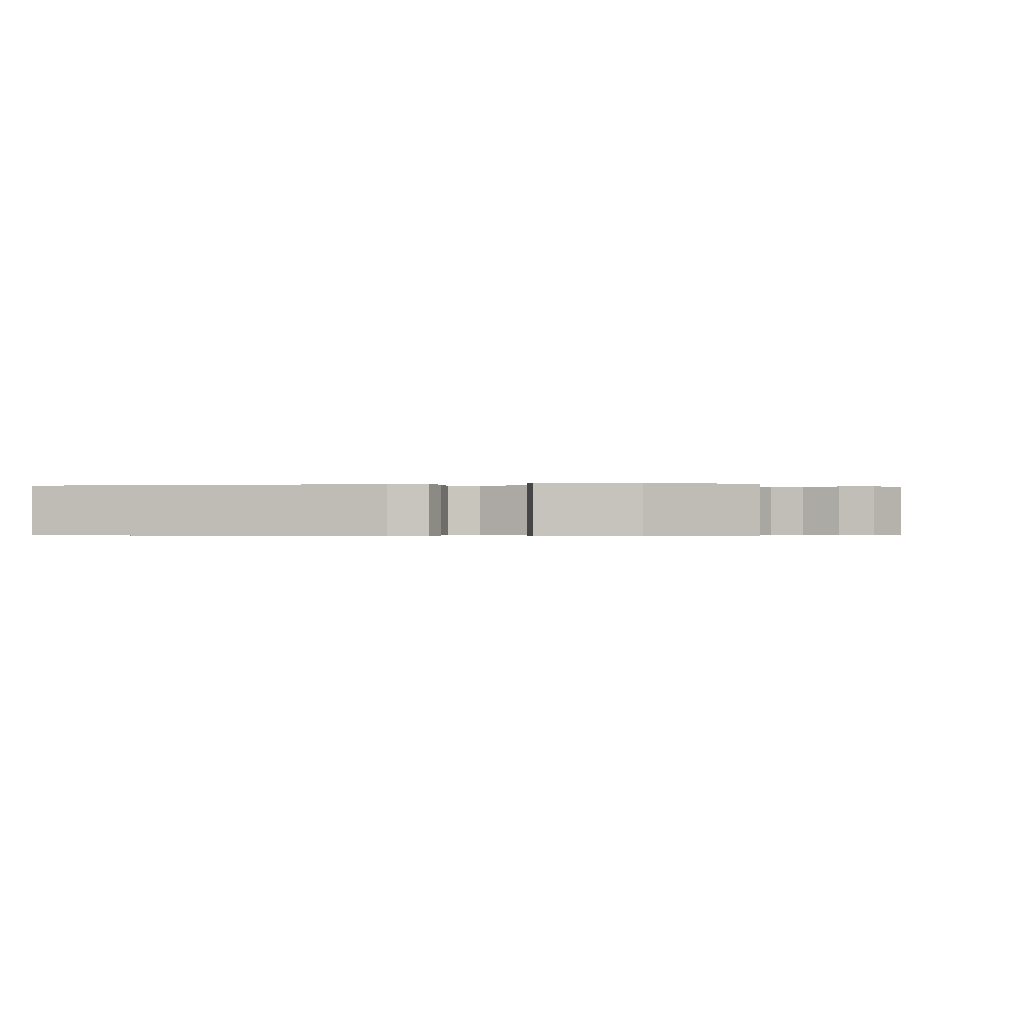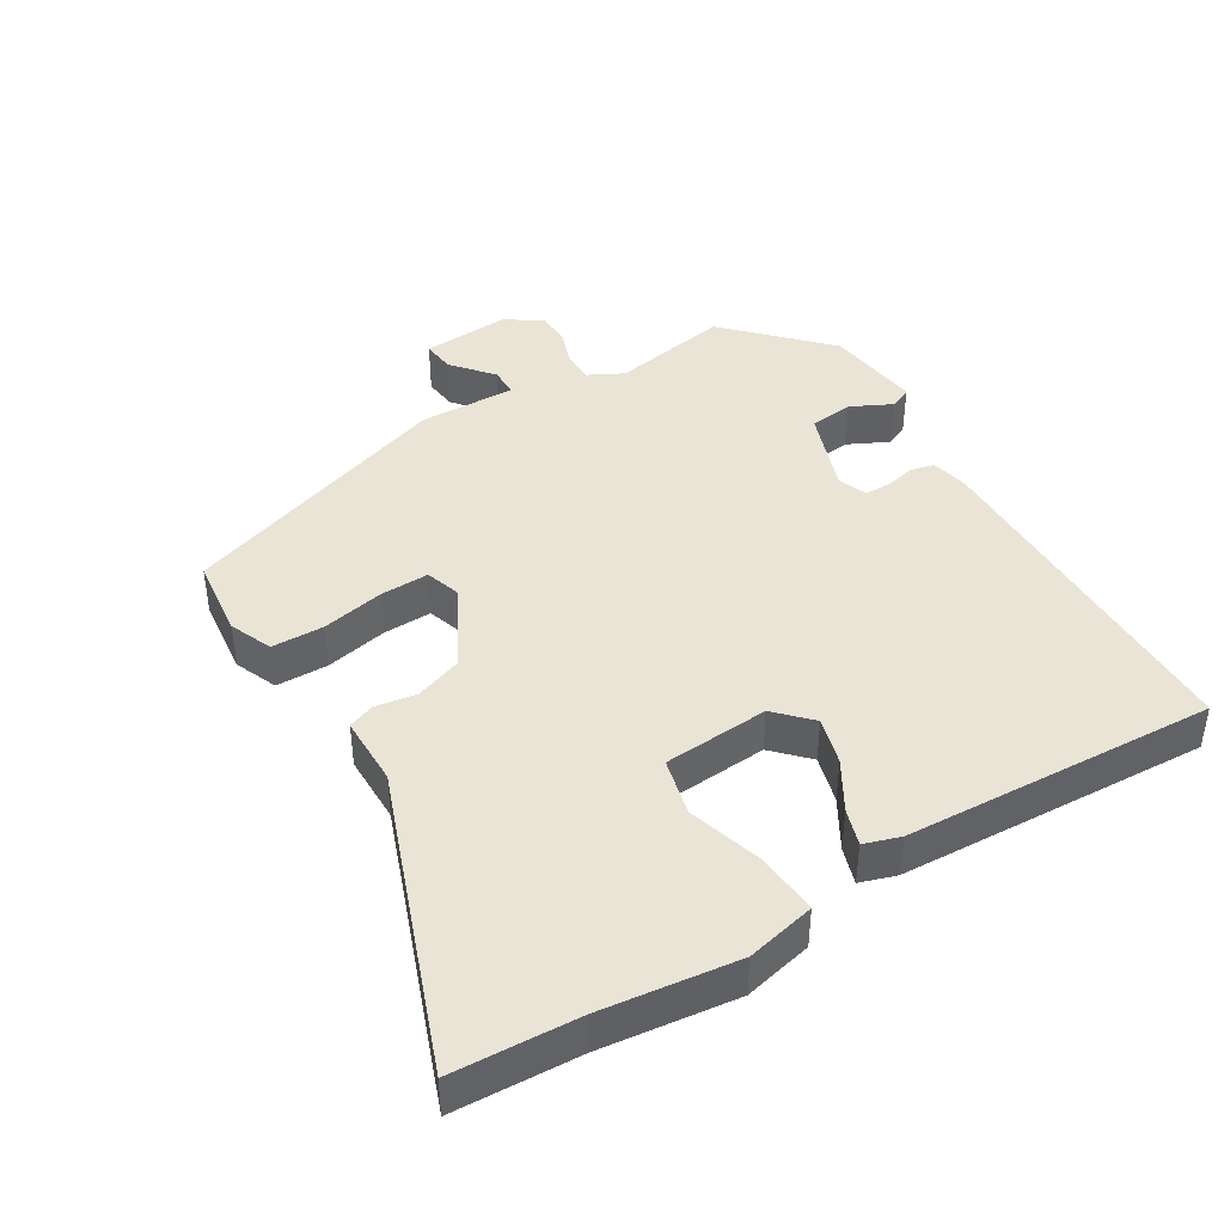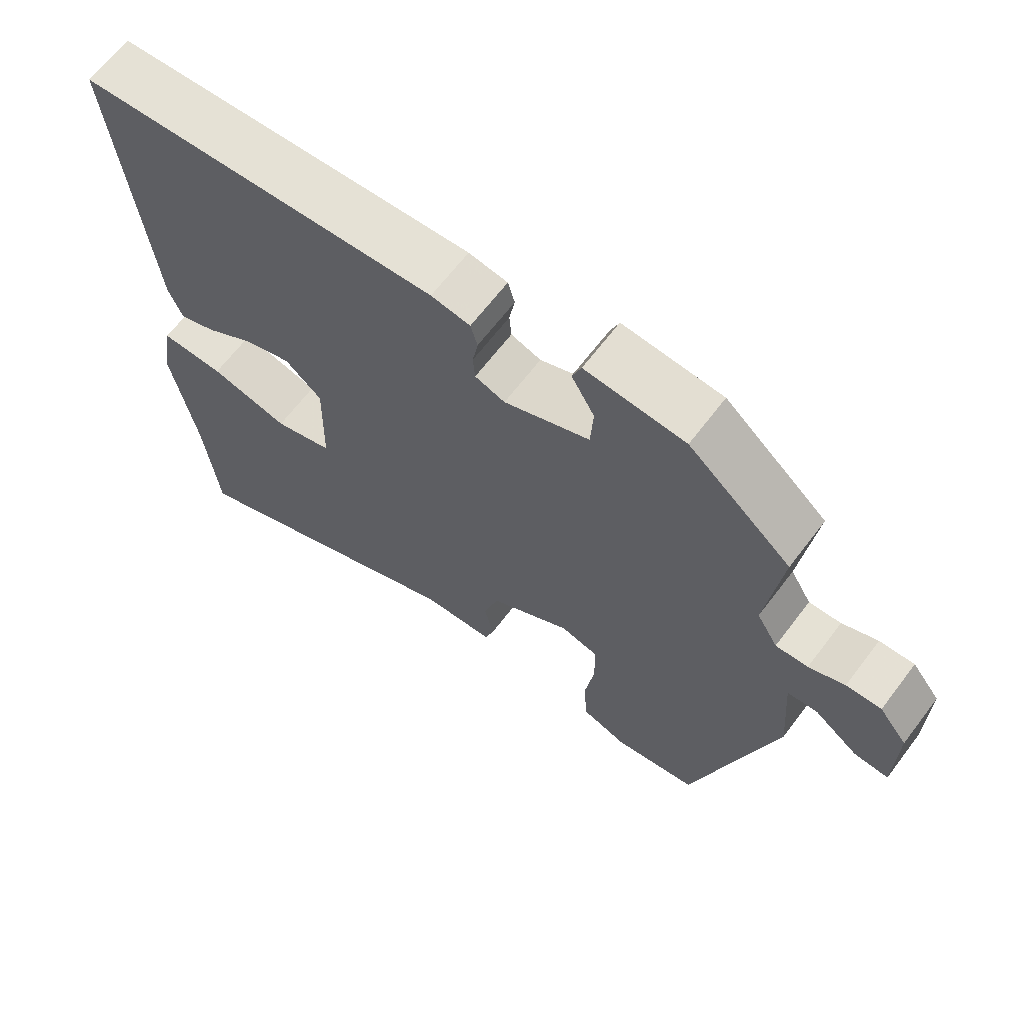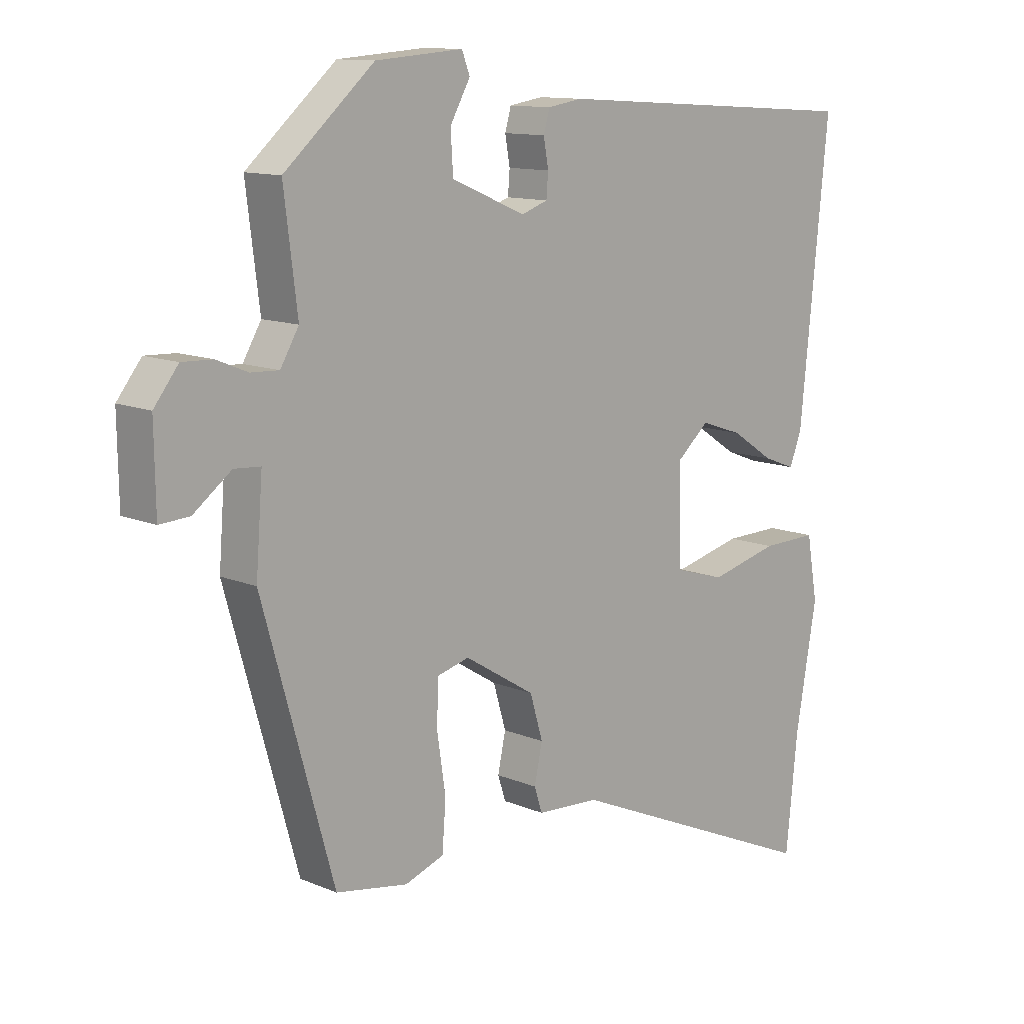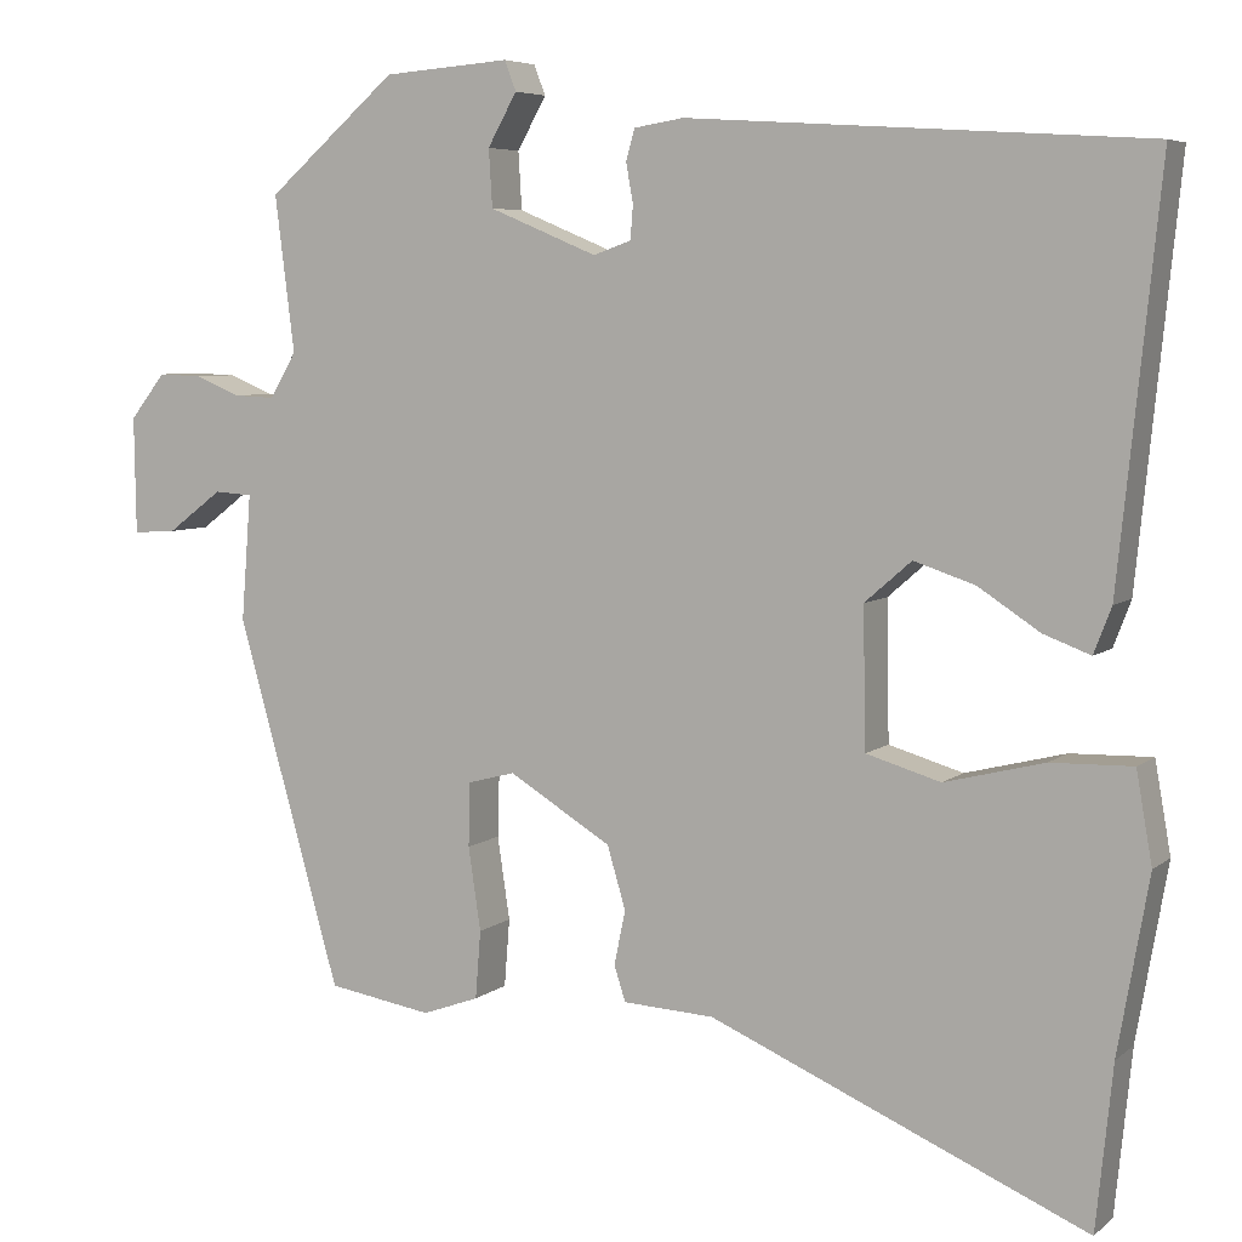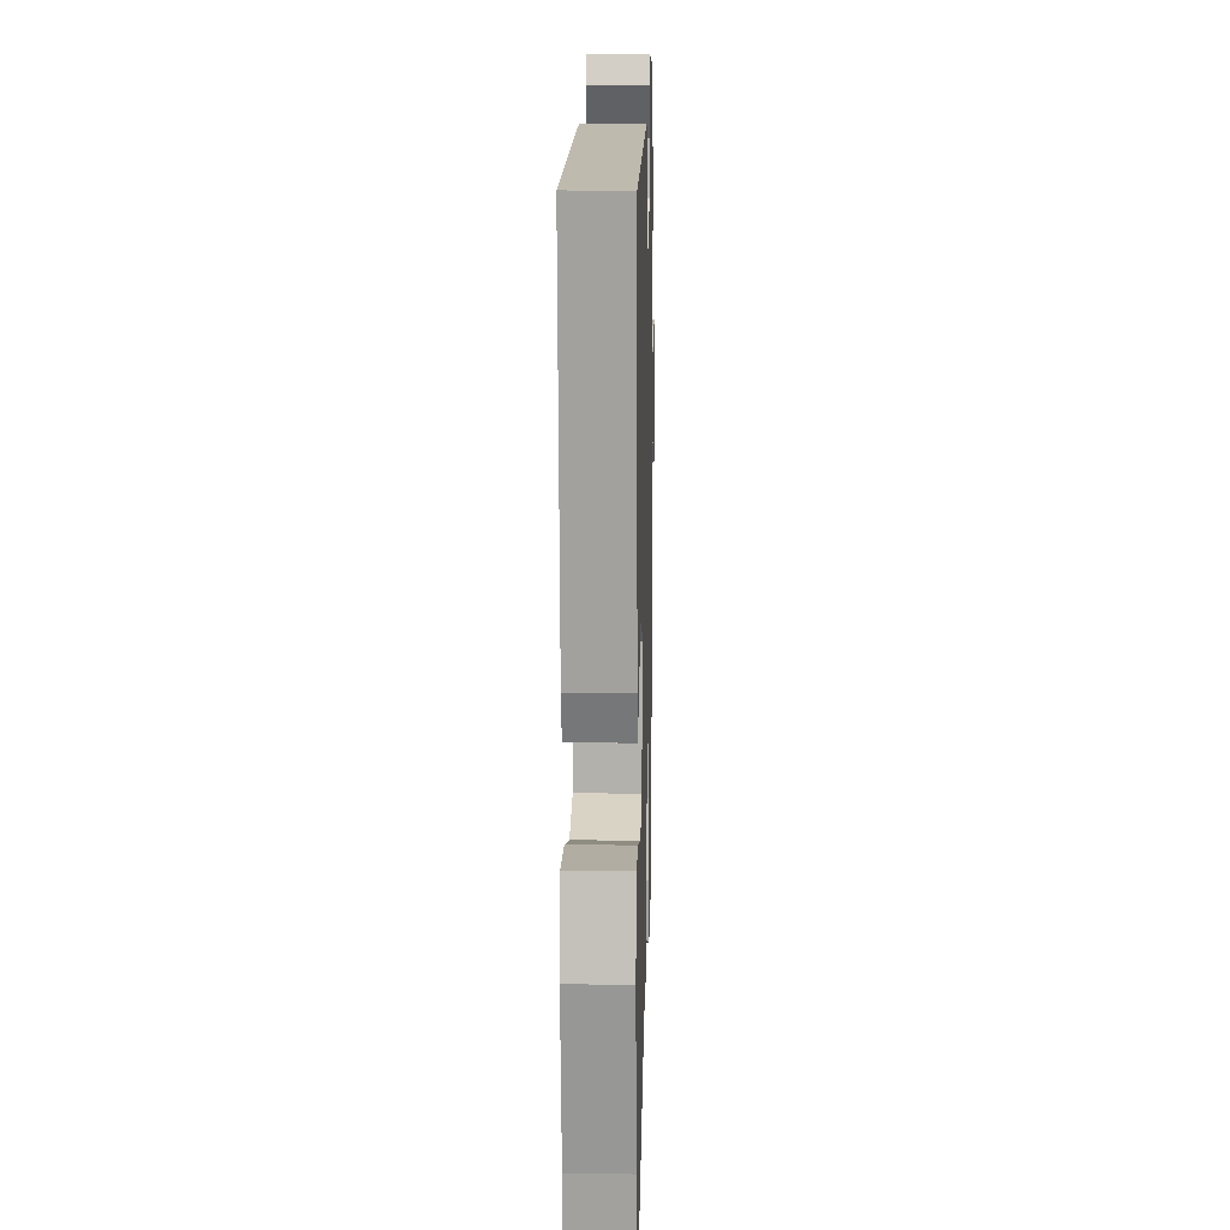
<metadata>
{"format":"obj","ext":"obj","renderer":"f3d","projection":"perspective","resolution":1024,"background":"white","views":[{"elev":-0.3,"azim":8.8,"up":"+Y"},{"elev":42.4,"azim":-124.2,"up":"+Y"},{"elev":65.7,"azim":37.2,"up":"+Z"},{"elev":11.9,"azim":135.1,"up":"+Z"},{"elev":5.9,"azim":-154.7,"up":"+Z"},{"elev":11.8,"azim":-88.5,"up":"+Z"}]}
</metadata>
<code>
v 0.41 0.07 -0.475
v 0.292 0.07 -0.495
v 0.228 0.07 -0.472
v 0.222 0.07 -0.395
v 0.236 0.07 -0.301
v 0.234 0.07 -0.229
v 0.181 0.07 -0.215
v 0.065 0.07 -0.286
v 0.044 0.07 -0.357
v 0.057 0.07 -0.418
v 0.044 0.07 -0.458
v -0.059 0.07 -0.464
v -0.485 0.07 -0.649
v -0.504 0.07 -0.464
v -0.539 0.07 -0.265
v -0.521 0.07 -0.162
v -0.429 0.07 -0.164
v -0.316 0.07 -0.192
v -0.232 0.07 -0.167
v -0.229 0.07 -0.01
v -0.282 0.07 0.036
v -0.351 0.07 0.013
v -0.421 0.07 -0.033
v -0.474 0.07 -0.053
v -0.494 0.07 -0.001
v -0.541 0.07 0.458
v -0.023 0.07 0.492
v 0.033 0.07 0.483
v 0.043 0.07 0.448
v 0.035 0.07 0.403
v 0.038 0.07 0.365
v 0.081 0.07 0.35
v 0.203 0.07 0.401
v 0.207 0.07 0.466
v 0.174 0.07 0.525
v 0.187 0.07 0.559
v 0.33 0.07 0.548
v 0.477 0.07 0.42
v 0.455 0.07 0.244
v 0.485 0.07 0.193
v 0.531 0.07 0.195
v 0.582 0.07 0.216
v 0.632 0.07 0.218
v 0.672 0.07 0.167
v 0.67 0.07 0.035
v 0.621 0.07 0.038
v 0.559 0.07 0.085
v 0.516 0.07 0.082
v 0.527 0.07 -0.061
v 0.41 0 -0.475
v 0.292 0 -0.495
v 0.228 0 -0.472
v 0.222 0 -0.395
v 0.236 0 -0.301
v 0.234 0 -0.229
v 0.181 0 -0.215
v 0.065 0 -0.286
v 0.044 0 -0.357
v 0.057 0 -0.418
v 0.044 0 -0.458
v -0.059 0 -0.464
v -0.485 0 -0.649
v -0.504 0 -0.464
v -0.539 0 -0.265
v -0.521 0 -0.162
v -0.429 0 -0.164
v -0.316 0 -0.192
v -0.232 0 -0.167
v -0.229 0 -0.01
v -0.282 0 0.036
v -0.351 0 0.013
v -0.421 0 -0.033
v -0.474 0 -0.053
v -0.494 0 -0.001
v -0.541 0 0.458
v -0.023 0 0.492
v 0.033 0 0.483
v 0.043 0 0.448
v 0.035 0 0.403
v 0.038 0 0.365
v 0.081 0 0.35
v 0.203 0 0.401
v 0.207 0 0.466
v 0.174 0 0.525
v 0.187 0 0.559
v 0.33 0 0.548
v 0.477 0 0.42
v 0.455 0 0.244
v 0.485 0 0.193
v 0.531 0 0.195
v 0.582 0 0.216
v 0.632 0 0.218
v 0.672 0 0.167
v 0.67 0 0.035
v 0.621 0 0.038
v 0.559 0 0.085
v 0.516 0 0.082
v 0.527 0 -0.061
f 48 49 1 2
f 44 45 46 47
f 44 47 48
f 41 42 43 44
f 40 41 44 48
f 39 40 48 2
f 34 35 36 37
f 33 34 37 38
f 32 33 38 39
f 27 28 29 30
f 27 30 31
f 26 27 31
f 25 26 31 32
f 22 23 24 25
f 21 22 25 32
f 15 16 17 18
f 14 15 18 19
f 12 13 14 19
f 9 10 11 12
f 8 9 12 19
f 7 8 19 20
f 2 3 4 5
f 2 5 6
f 39 2 6
f 20 21 32 39
f 6 7 20 39
f 51 50 98 97
f 96 95 94 93
f 97 96 93
f 93 92 91 90
f 97 93 90 89
f 51 97 89 88
f 86 85 84 83
f 87 86 83 82
f 88 87 82 81
f 79 78 77 76
f 80 79 76
f 80 76 75
f 81 80 75 74
f 74 73 72 71
f 81 74 71 70
f 67 66 65 64
f 68 67 64 63
f 68 63 62 61
f 61 60 59 58
f 68 61 58 57
f 69 68 57 56
f 54 53 52 51
f 55 54 51
f 55 51 88
f 88 81 70 69
f 88 69 56 55
f 1 50 51 2
f 2 51 52 3
f 3 52 53 4
f 4 53 54 5
f 5 54 55 6
f 6 55 56 7
f 7 56 57 8
f 8 57 58 9
f 9 58 59 10
f 10 59 60 11
f 11 60 61 12
f 12 61 62 13
f 13 62 63 14
f 14 63 64 15
f 15 64 65 16
f 16 65 66 17
f 17 66 67 18
f 18 67 68 19
f 19 68 69 20
f 20 69 70 21
f 21 70 71 22
f 22 71 72 23
f 23 72 73 24
f 24 73 74 25
f 25 74 75 26
f 26 75 76 27
f 27 76 77 28
f 28 77 78 29
f 29 78 79 30
f 30 79 80 31
f 31 80 81 32
f 32 81 82 33
f 33 82 83 34
f 34 83 84 35
f 35 84 85 36
f 36 85 86 37
f 37 86 87 38
f 38 87 88 39
f 39 88 89 40
f 40 89 90 41
f 41 90 91 42
f 42 91 92 43
f 43 92 93 44
f 44 93 94 45
f 45 94 95 46
f 46 95 96 47
f 47 96 97 48
f 48 97 98 49
f 49 98 50 1

</code>
